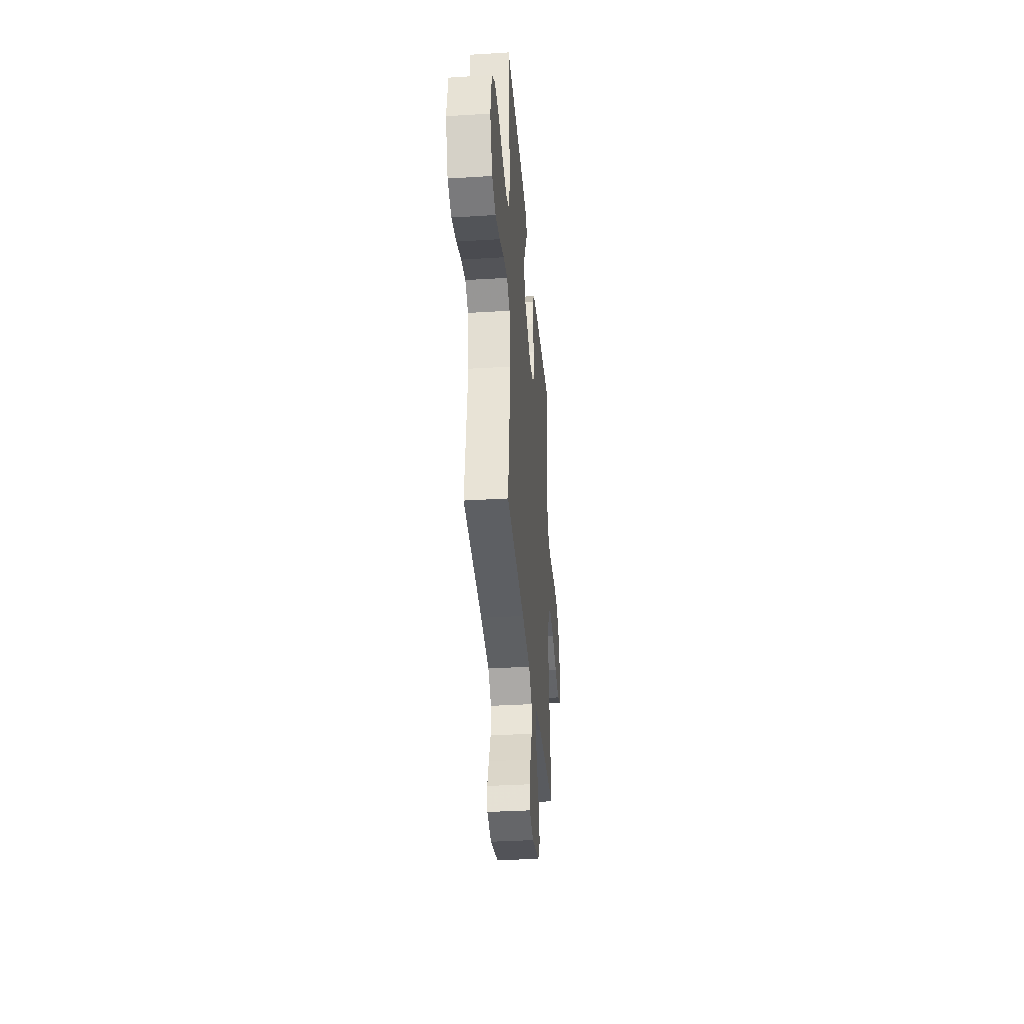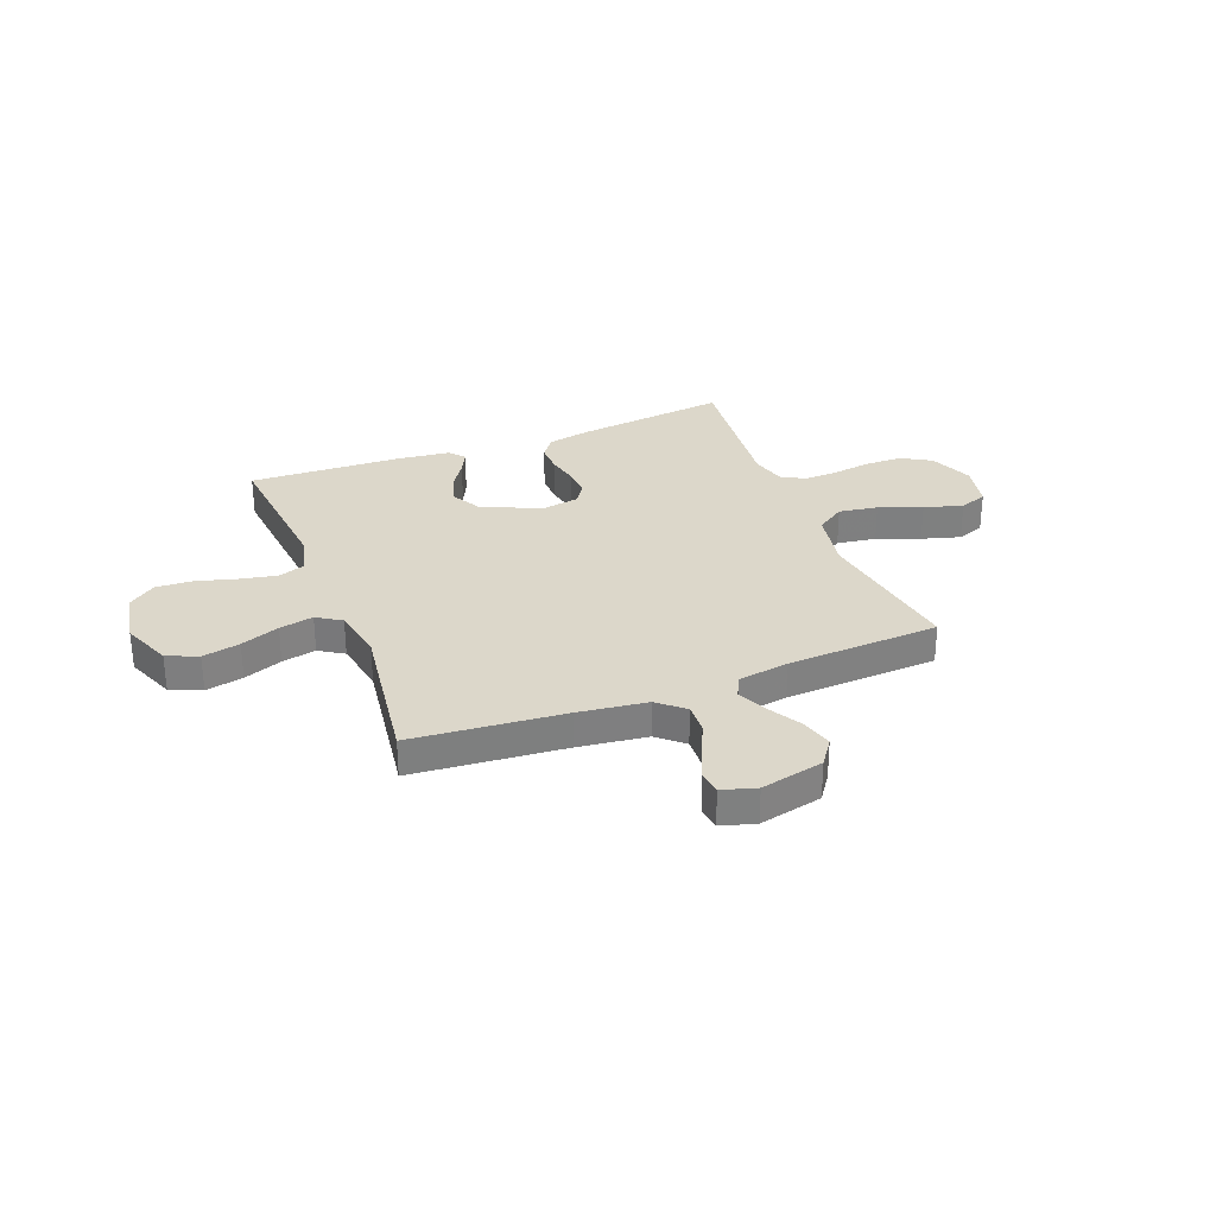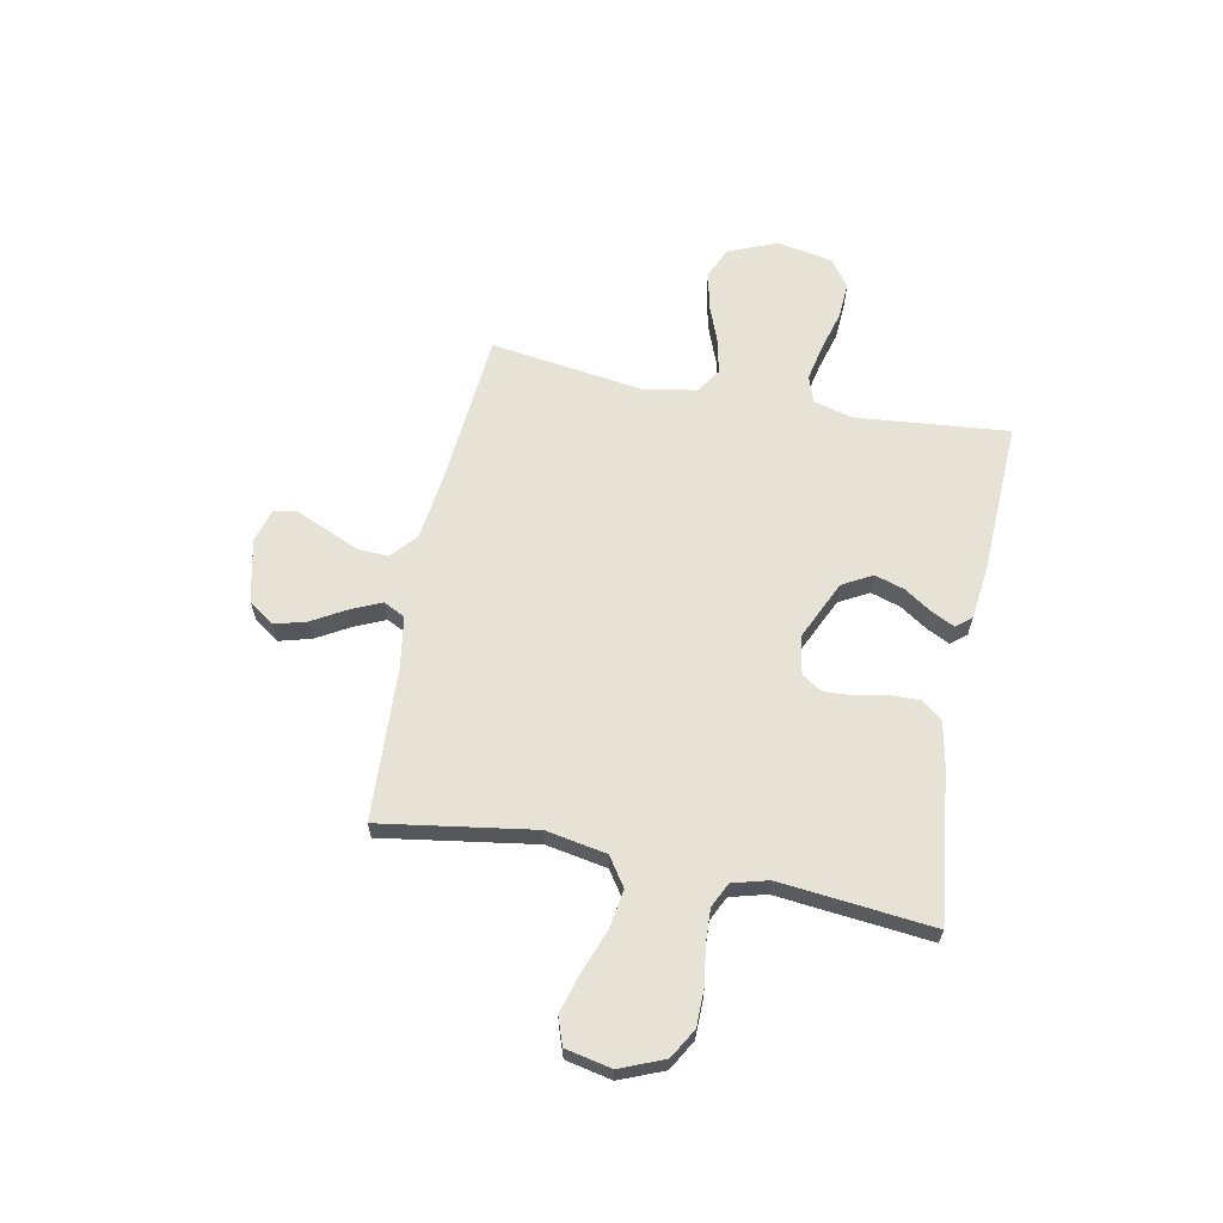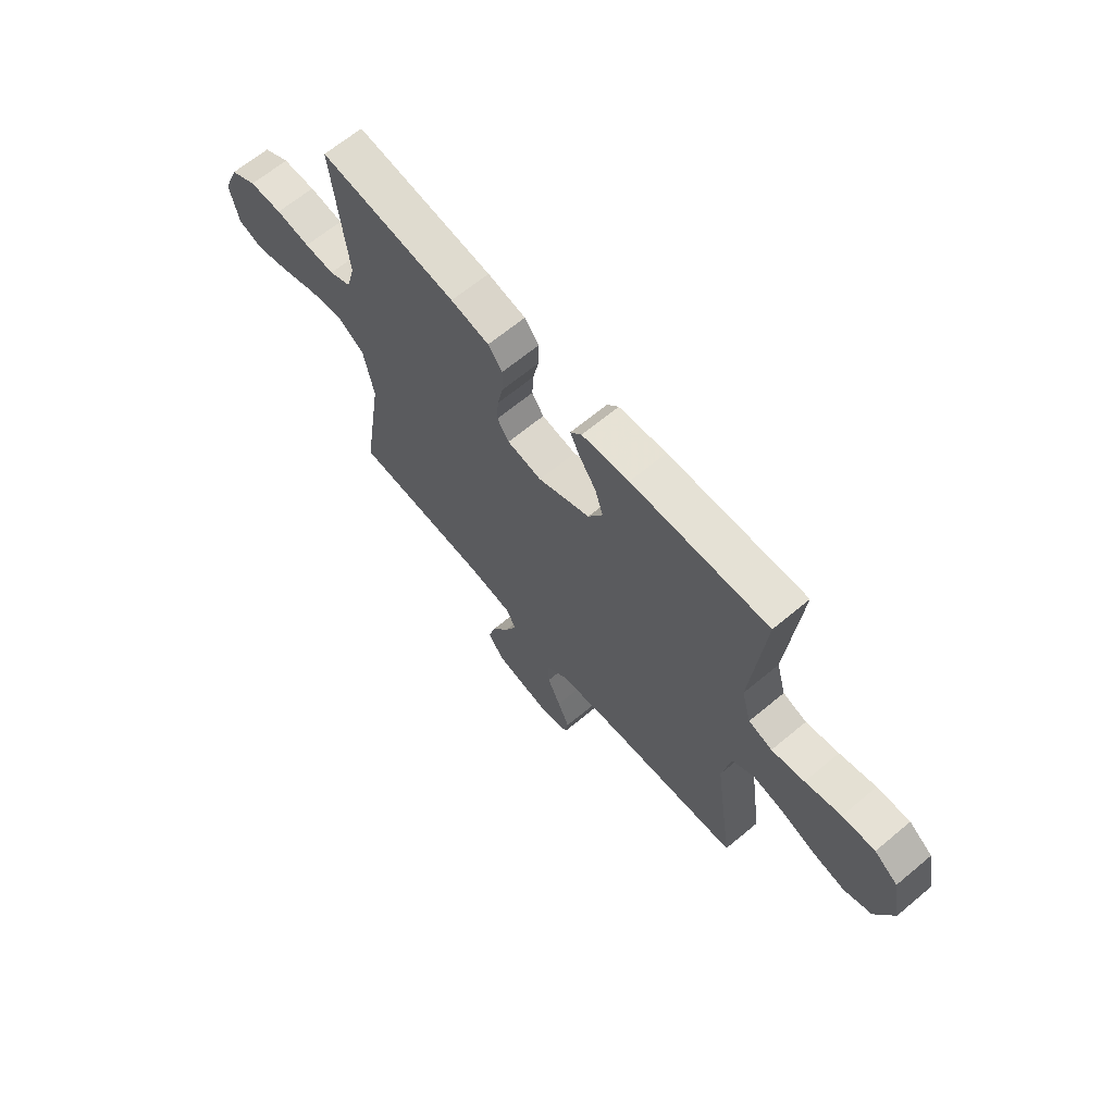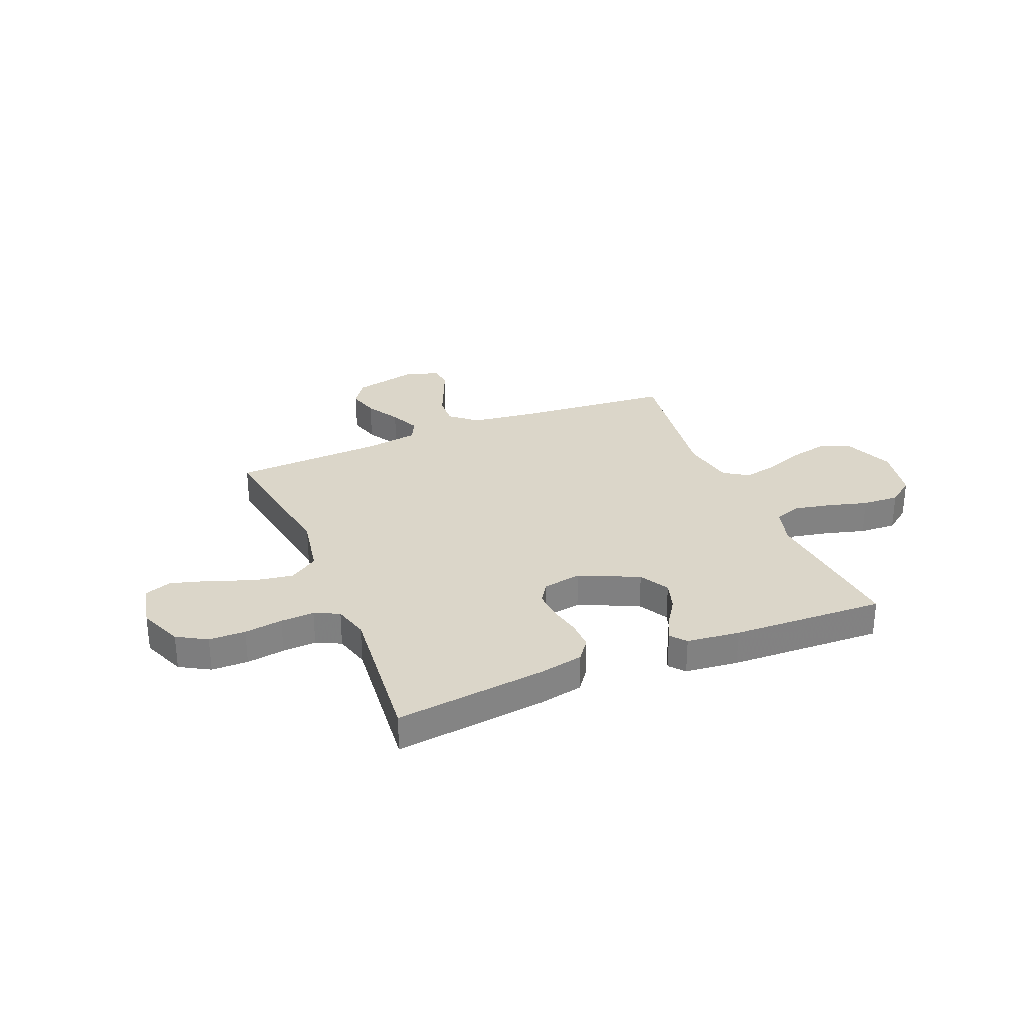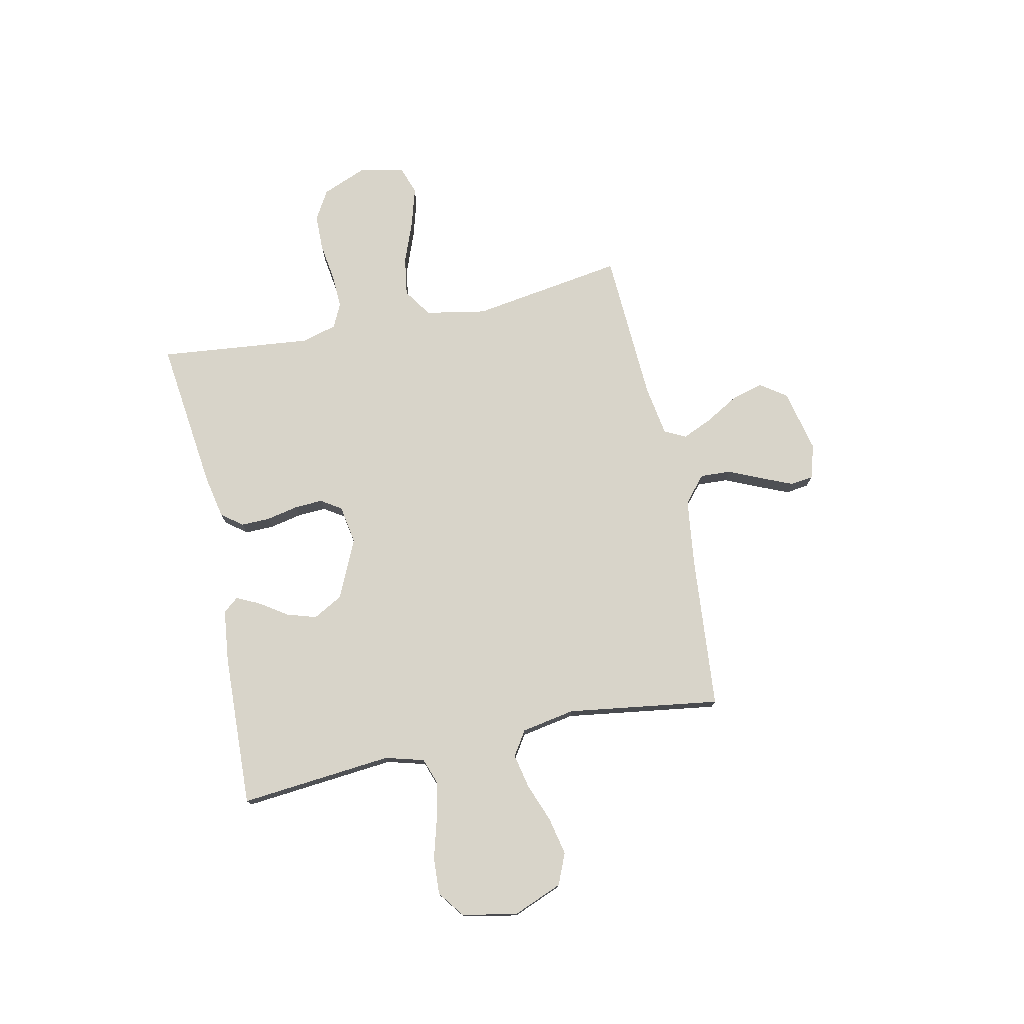
<metadata>
{"format":"obj","ext":"obj","renderer":"f3d","projection":"perspective","resolution":1024,"background":"white","views":[{"elev":-35.4,"azim":94.7,"up":"+Z"},{"elev":30.4,"azim":158.7,"up":"+Y"},{"elev":63.2,"azim":-78.9,"up":"+Y"},{"elev":66.0,"azim":50.1,"up":"+Z"},{"elev":29.7,"azim":-22.5,"up":"+Y"},{"elev":75.7,"azim":78.0,"up":"+Y"}]}
</metadata>
<code>
v -0.5 0.07 0.5
v -0.2 0.07 0.464
v -0.116 0.07 0.447
v -0.085 0.07 0.406
v -0.086 0.07 0.349
v -0.099 0.07 0.287
v -0.102 0.07 0.231
v -0.076 0.07 0.191
v 0 0.07 0.178
v 0.115 0.07 0.231
v 0.147 0.07 0.289
v 0.129 0.07 0.347
v 0.093 0.07 0.401
v 0.071 0.07 0.446
v 0.096 0.07 0.476
v 0.2 0.07 0.488
v 0.5 0.07 0.5
v 0.472 0.07 0.2
v 0.493 0.07 0.124
v 0.545 0.07 0.106
v 0.617 0.07 0.121
v 0.696 0.07 0.143
v 0.768 0.07 0.147
v 0.82 0.07 0.108
v 0.841 0.07 0
v 0.802 0.07 -0.097
v 0.741 0.07 -0.123
v 0.667 0.07 -0.107
v 0.591 0.07 -0.078
v 0.524 0.07 -0.064
v 0.476 0.07 -0.095
v 0.457 0.07 -0.2
v 0.5 0.07 -0.5
v 0.2 0.07 -0.526
v 0.066 0.07 -0.543
v 0.015 0.07 -0.587
v 0.018 0.07 -0.647
v 0.047 0.07 -0.713
v 0.073 0.07 -0.774
v 0.067 0.07 -0.819
v 0 0.07 -0.839
v -0.124 0.07 -0.811
v -0.16 0.07 -0.76
v -0.143 0.07 -0.698
v -0.105 0.07 -0.632
v -0.079 0.07 -0.573
v -0.1 0.07 -0.531
v -0.2 0.07 -0.515
v -0.5 0.07 -0.5
v -0.454 0.07 -0.2
v -0.476 0.07 -0.081
v -0.532 0.07 -0.043
v -0.609 0.07 -0.055
v -0.693 0.07 -0.087
v -0.769 0.07 -0.109
v -0.823 0.07 -0.09
v -0.842 0.07 0
v -0.807 0.07 0.086
v -0.749 0.07 0.12
v -0.677 0.07 0.121
v -0.602 0.07 0.11
v -0.536 0.07 0.107
v -0.488 0.07 0.13
v -0.469 0.07 0.2
v -0.5 0 0.5
v -0.2 0 0.464
v -0.116 0 0.447
v -0.085 0 0.406
v -0.086 0 0.349
v -0.099 0 0.287
v -0.102 0 0.231
v -0.076 0 0.191
v 0 0 0.178
v 0.115 0 0.231
v 0.147 0 0.289
v 0.129 0 0.347
v 0.093 0 0.401
v 0.071 0 0.446
v 0.096 0 0.476
v 0.2 0 0.488
v 0.5 0 0.5
v 0.472 0 0.2
v 0.493 0 0.124
v 0.545 0 0.106
v 0.617 0 0.121
v 0.696 0 0.143
v 0.768 0 0.147
v 0.82 0 0.108
v 0.841 0 0
v 0.802 0 -0.097
v 0.741 0 -0.123
v 0.667 0 -0.107
v 0.591 0 -0.078
v 0.524 0 -0.064
v 0.476 0 -0.095
v 0.457 0 -0.2
v 0.5 0 -0.5
v 0.2 0 -0.526
v 0.066 0 -0.543
v 0.015 0 -0.587
v 0.018 0 -0.647
v 0.047 0 -0.713
v 0.073 0 -0.774
v 0.067 0 -0.819
v 0 0 -0.839
v -0.124 0 -0.811
v -0.16 0 -0.76
v -0.143 0 -0.698
v -0.105 0 -0.632
v -0.079 0 -0.573
v -0.1 0 -0.531
v -0.2 0 -0.515
v -0.5 0 -0.5
v -0.454 0 -0.2
v -0.476 0 -0.081
v -0.532 0 -0.043
v -0.609 0 -0.055
v -0.693 0 -0.087
v -0.769 0 -0.109
v -0.823 0 -0.09
v -0.842 0 0
v -0.807 0 0.086
v -0.749 0 0.12
v -0.677 0 0.121
v -0.602 0 0.11
v -0.536 0 0.107
v -0.488 0 0.13
v -0.469 0 0.2
f 58 59 60 61
f 58 61 62
f 57 58 62
f 56 57 62
f 53 54 55 56
f 53 56 62 63
f 48 49 50
f 47 48 50 51
f 42 43 44 45
f 42 45 46
f 41 42 46
f 40 41 46
f 37 38 39 40
f 37 40 46 47
f 32 33 34
f 31 32 34 35
f 26 27 28 29
f 26 29 30
f 25 26 30
f 24 25 30
f 21 22 23 24
f 20 21 24 30
f 19 20 30 31
f 15 16 17 18
f 12 13 14 15
f 11 12 15 18
f 10 11 18 19
f 3 4 5 6
f 3 6 7
f 64 1 2 3
f 63 64 3 7
f 52 53 63 7
f 36 37 47 51
f 31 35 36 51
f 9 10 19 31
f 8 9 31 51
f 7 8 51 52
f 125 124 123 122
f 126 125 122
f 126 122 121
f 126 121 120
f 120 119 118 117
f 127 126 120 117
f 114 113 112
f 115 114 112 111
f 109 108 107 106
f 110 109 106
f 110 106 105
f 110 105 104
f 104 103 102 101
f 111 110 104 101
f 98 97 96
f 99 98 96 95
f 93 92 91 90
f 94 93 90
f 94 90 89
f 94 89 88
f 88 87 86 85
f 94 88 85 84
f 95 94 84 83
f 82 81 80 79
f 79 78 77 76
f 82 79 76 75
f 83 82 75 74
f 70 69 68 67
f 71 70 67
f 67 66 65 128
f 71 67 128 127
f 71 127 117 116
f 115 111 101 100
f 115 100 99 95
f 95 83 74 73
f 115 95 73 72
f 116 115 72 71
f 1 65 66 2
f 2 66 67 3
f 3 67 68 4
f 4 68 69 5
f 5 69 70 6
f 6 70 71 7
f 7 71 72 8
f 8 72 73 9
f 9 73 74 10
f 10 74 75 11
f 11 75 76 12
f 12 76 77 13
f 13 77 78 14
f 14 78 79 15
f 15 79 80 16
f 16 80 81 17
f 17 81 82 18
f 18 82 83 19
f 19 83 84 20
f 20 84 85 21
f 21 85 86 22
f 22 86 87 23
f 23 87 88 24
f 24 88 89 25
f 25 89 90 26
f 26 90 91 27
f 27 91 92 28
f 28 92 93 29
f 29 93 94 30
f 30 94 95 31
f 31 95 96 32
f 32 96 97 33
f 33 97 98 34
f 34 98 99 35
f 35 99 100 36
f 36 100 101 37
f 37 101 102 38
f 38 102 103 39
f 39 103 104 40
f 40 104 105 41
f 41 105 106 42
f 42 106 107 43
f 43 107 108 44
f 44 108 109 45
f 45 109 110 46
f 46 110 111 47
f 47 111 112 48
f 48 112 113 49
f 49 113 114 50
f 50 114 115 51
f 51 115 116 52
f 52 116 117 53
f 53 117 118 54
f 54 118 119 55
f 55 119 120 56
f 56 120 121 57
f 57 121 122 58
f 58 122 123 59
f 59 123 124 60
f 60 124 125 61
f 61 125 126 62
f 62 126 127 63
f 63 127 128 64
f 64 128 65 1

</code>
